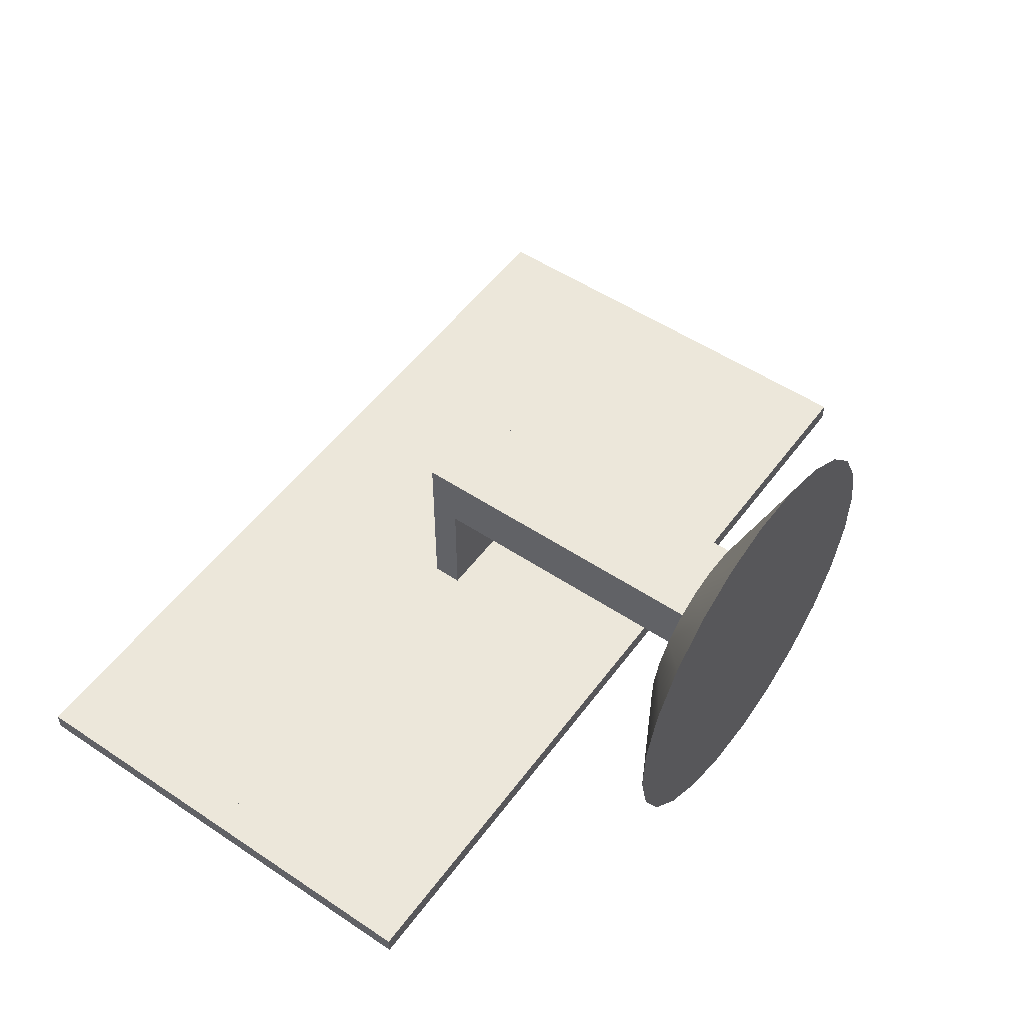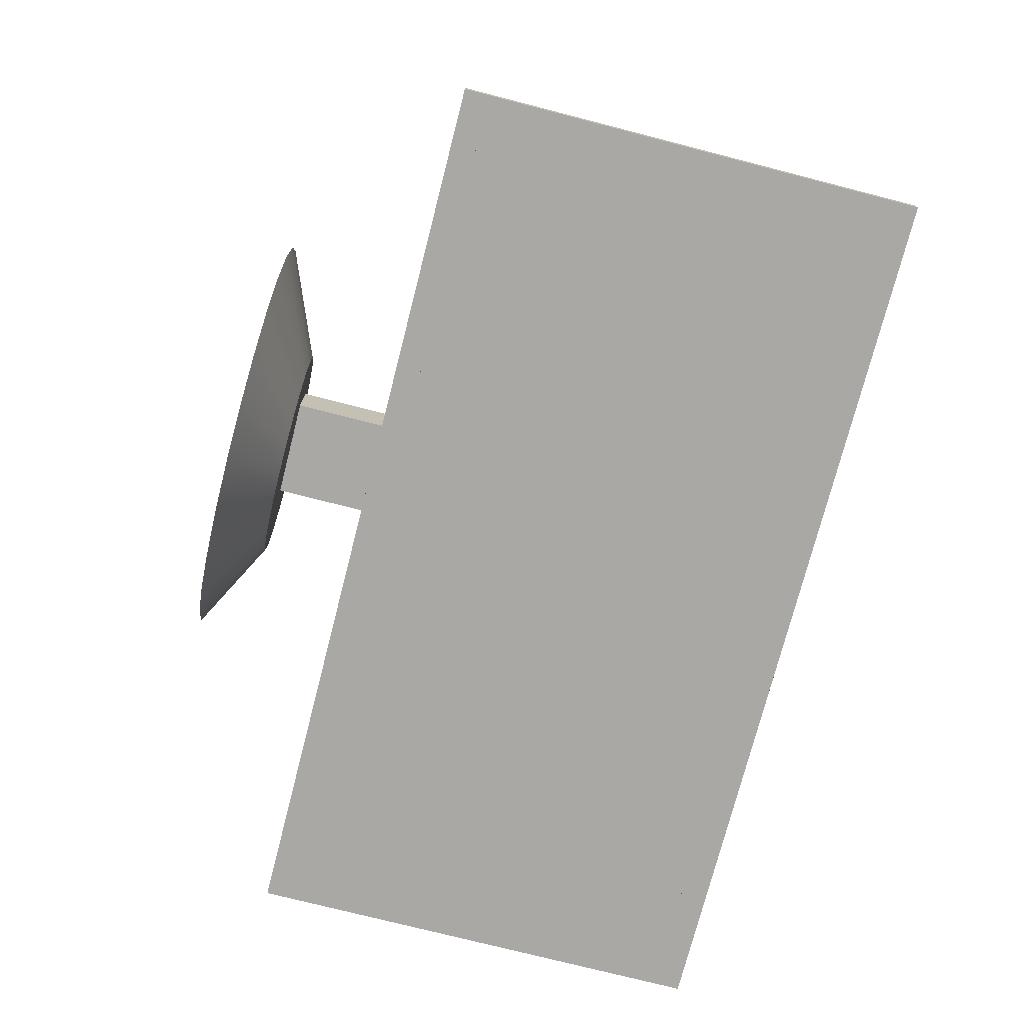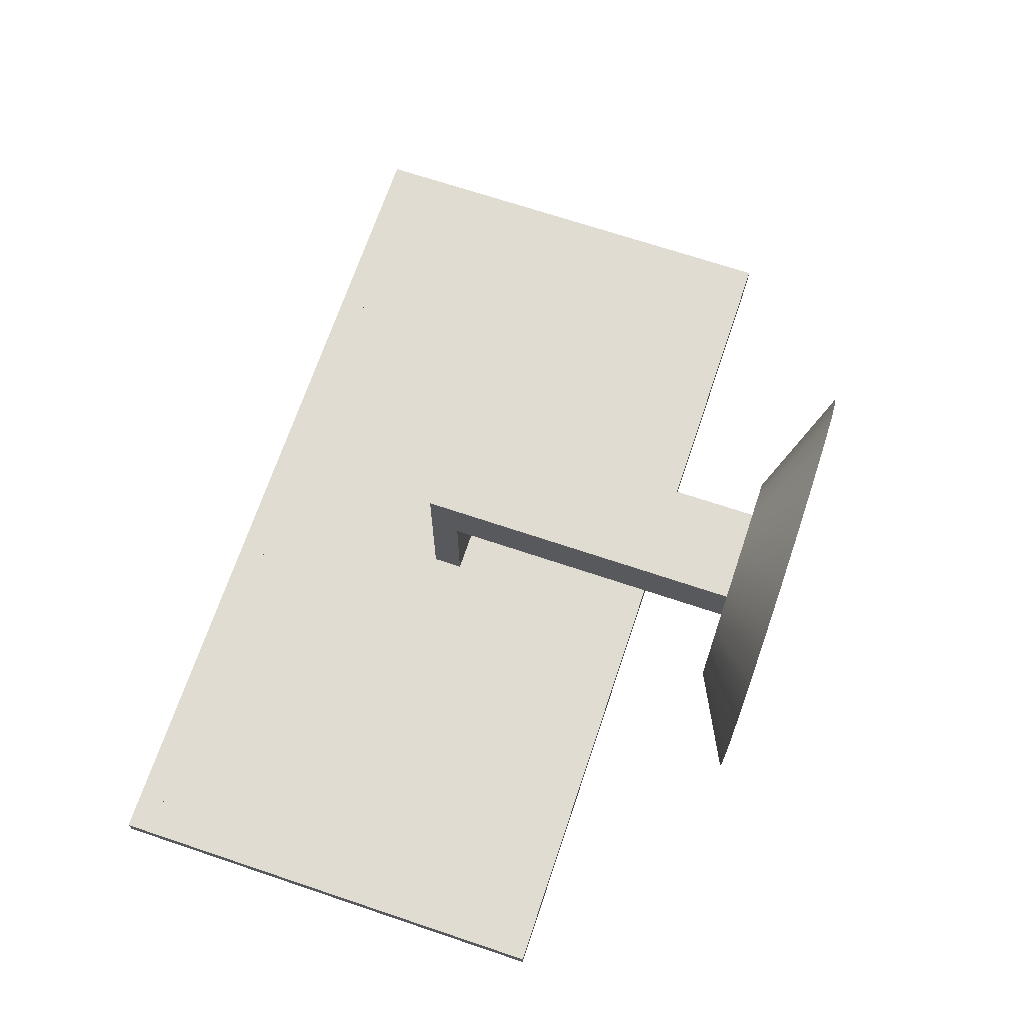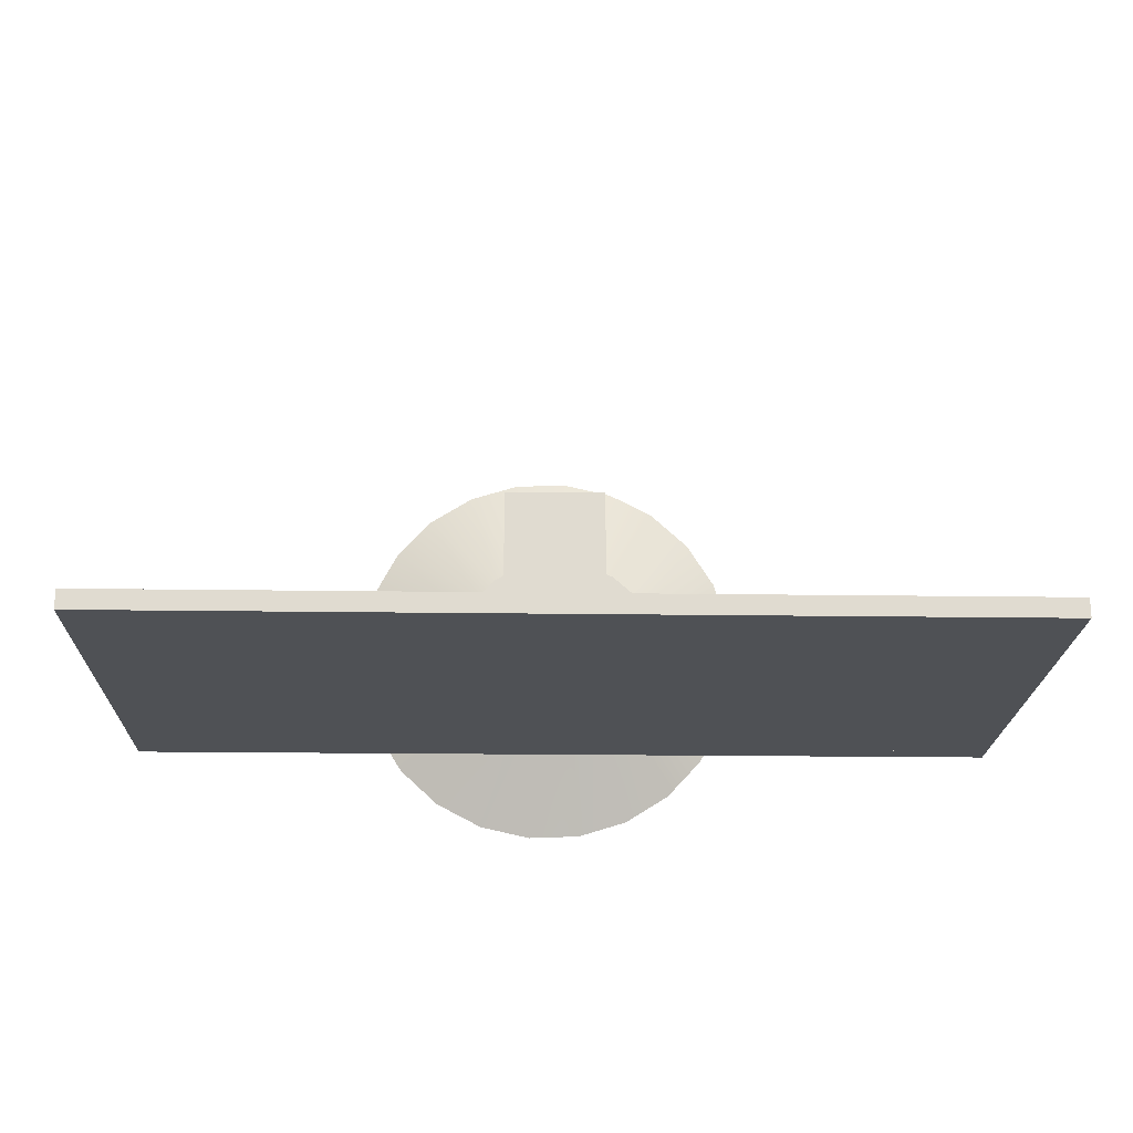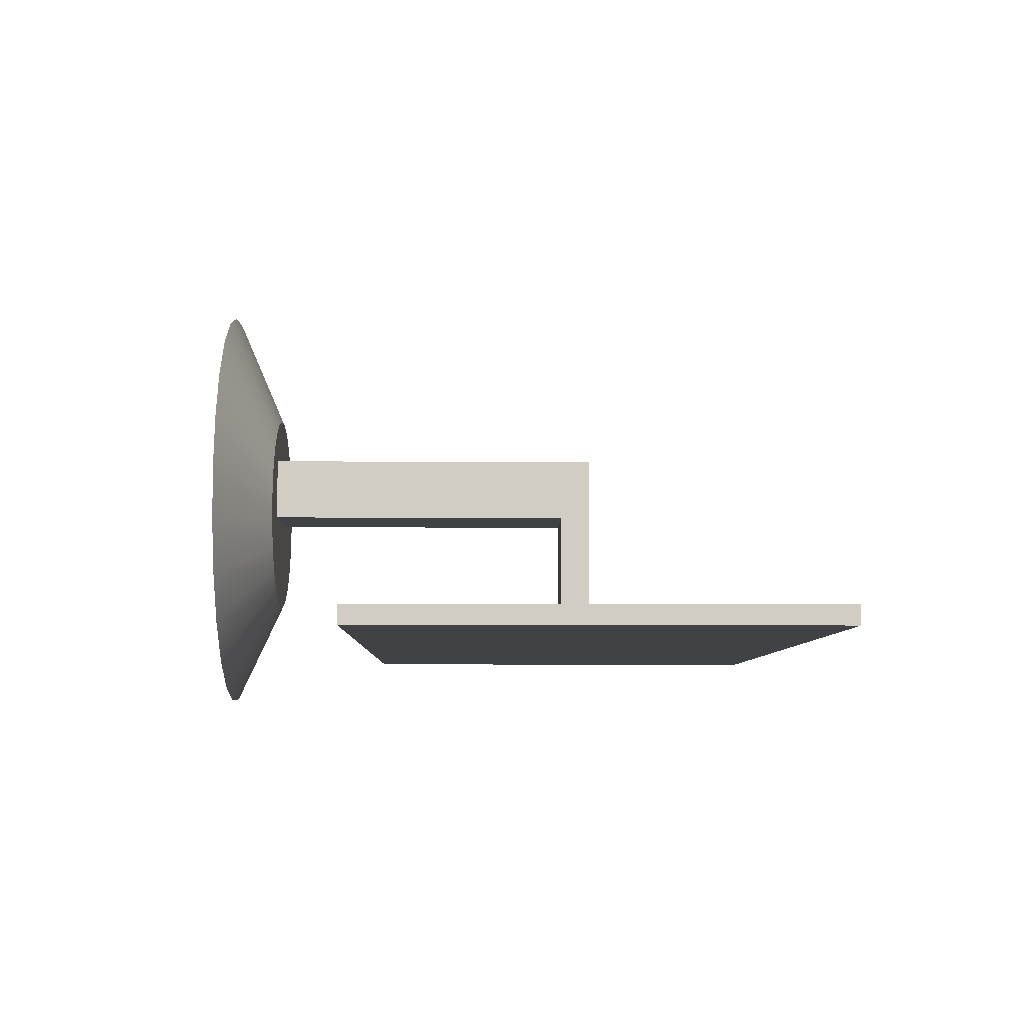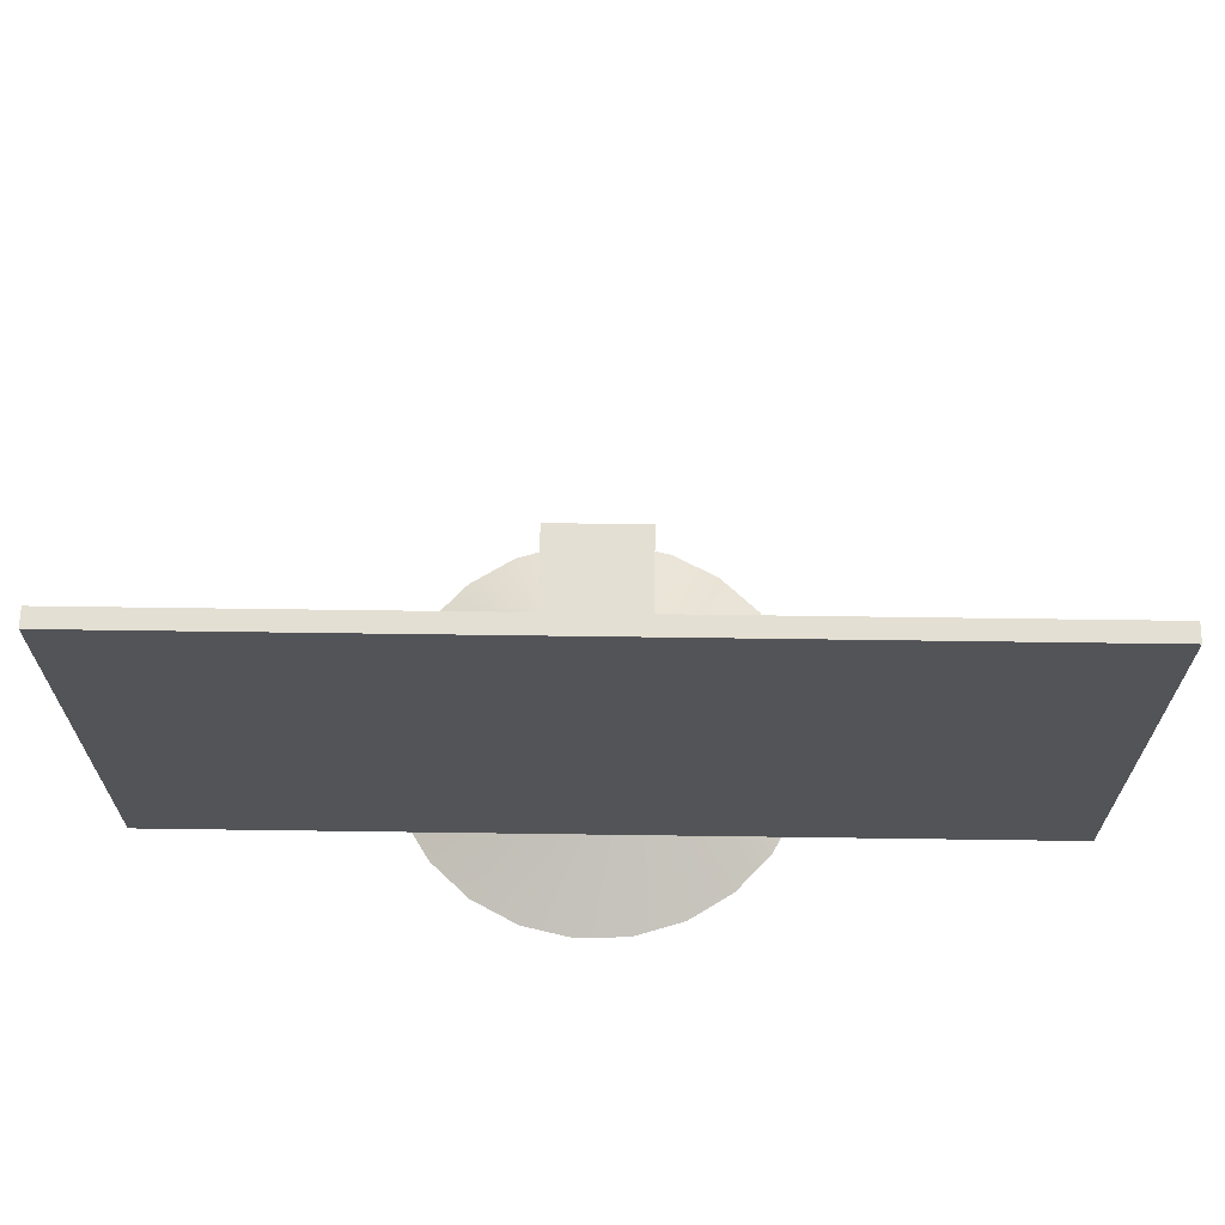
<metadata>
{"format":"obj","ext":"obj","renderer":"f3d","projection":"perspective","resolution":1024,"background":"white","views":[{"elev":52.6,"azim":-54.4,"up":"+Z"},{"elev":-75.0,"azim":75.6,"up":"+Z"},{"elev":69.0,"azim":-71.4,"up":"+Z"},{"elev":-19.8,"azim":178.5,"up":"+Z"},{"elev":-6.6,"azim":89.1,"up":"+Z"},{"elev":66.4,"azim":-179.2,"up":"+Y"}]}
</metadata>
<code>
v 0.2946 -0.1236 0.1337
v 0.3032 -0.1236 0.03963
v 0.3051 -0.1236 0.08725
v 0.2891 -0.1236 -0.005885
v 0.2078 -0.08179 0.05145
v 0.2087 -0.08179 0.07474
v 0.2724 -0.1236 0.1759
v 0.2004 -0.08179 0.02919
v 0.2033 -0.08179 0.09748
v 0.2637 -0.1236 -0.04619
v 0.1872 -0.08179 0.009473
v 0.1918 -0.08179 0.1181
v 0.2401 -0.1236 0.2109
v 0.2287 -0.1236 -0.07854
v 0.1691 -0.08179 -0.006349
v 0.175 -0.08179 0.1352
v 0.1998 -0.1236 0.2364
v 0.1865 -0.1236 -0.1007
v 0.1472 -0.08179 -0.0172
v 0.1654 -0.08179 0.1118
v 0.1541 -0.08179 0.1477
v 0.1543 -0.1236 0.2505
v 0.1654 -0.08179 0.05874
v 0.14 -0.1236 -0.1112
v 0.1231 -0.08179 -0.02234
v 0.07962 -0.08179 0.05874
v 0.1654 0.2103 0.1118
v 0.07962 -0.08179 0.1118
v 0.1305 -0.08179 0.1546
v 0.1066 -0.1236 0.2524
v 0.07962 0.1845 0.05874
v 0.1654 0.1845 0.05874
v 0.09238 -0.1236 -0.1094
v 0.09846 -0.08179 -0.02143
v 0.1654 0.1845 -0.04485
v 0.07962 0.2103 0.1118
v 0.1058 -0.08179 0.1555
v 0.06014 -0.1236 0.2419
v 0.07487 -0.08179 -0.01451
v 0.1654 0.2103 -0.04485
v 0.07962 0.2103 -0.04485
v 0.08175 -0.08179 0.1504
v 0.04686 -0.1236 -0.09523
v 0.07962 0.1845 -0.04485
v 0.05989 -0.08179 0.1395
v 0.01796 -0.1236 0.2197
v 0.05398 -0.08179 -0.00207
v 0.006558 -0.1236 -0.06979
v 0.04174 -0.08179 0.1237
v -0.01704 -0.1236 0.1873
v 0.03721 -0.08179 0.01505
v -0.02579 -0.1236 -0.03479
v 0.02856 -0.08179 0.104
v -0.04248 -0.1236 0.147
v 0.02571 -0.08179 0.03568
v -0.04798 -0.1236 0.007394
v 0.02123 -0.08179 0.08171
v -0.05661 -0.1236 0.1015
v 0.02026 -0.08179 0.05842
v -0.05849 -0.1236 0.05388
v 0.4955 -0.000935 -0.04485
v 0.4643 0.02042 -0.04485
v -0.2737 -0.000935 -0.04485
v 0.4955 0.4019 -0.04485
v -0.2448 0.02042 -0.04485
v 0.4955 -0.000935 -0.06134
v 0.4643 0.3785 -0.04485
v -0.2737 0.4019 -0.04485
v -0.2448 0.3785 -0.04485
v -0.2737 -0.000935 -0.06134
v 0.4955 0.4019 -0.06134
v -0.2737 0.4019 -0.06134
v -0.1715 0.000536 -0.06134
v 0.4643 0.02042 -0.06134
v -0.1715 0.01938 -0.06134
v -0.2448 0.02042 -0.06134
v -0.2011 0.001714 -0.06134
v 0.4643 0.3785 -0.06134
v -0.2448 0.3785 -0.06134
v -0.1691 0.01906 -0.06134
v -0.1739 0.01906 -0.06134
v -0.2052 0.002819 -0.06134
v -0.2033 0.001995 -0.06134
v -0.1739 0.000857 -0.06134
v -0.1691 0.000857 -0.06134
v -0.1668 0.01812 -0.06134
v -0.2011 0.0182 -0.06134
v -0.207 0.004129 -0.06134
v -0.199 0.001995 -0.06134
v -0.1762 0.001799 -0.06134
v -0.1668 0.001799 -0.06134
v -0.1648 0.01662 -0.06134
v -0.2033 0.01792 -0.06134
v -0.1762 0.01812 -0.06134
v -0.2083 0.005837 -0.06134
v -0.197 0.002819 -0.06134
v -0.1648 0.003296 -0.06134
v -0.1633 0.01467 -0.06134
v -0.2052 0.0171 -0.06134
v -0.199 0.01792 -0.06134
v -0.2091 0.007825 -0.06134
v -0.1953 0.004129 -0.06134
v -0.1782 0.003296 -0.06134
v -0.1633 0.005248 -0.06134
v -0.1624 0.0124 -0.06134
v -0.1782 0.01662 -0.06134
v -0.207 0.01579 -0.06134
v -0.197 0.0171 -0.06134
v -0.2094 0.009959 -0.06134
v -0.194 0.005837 -0.06134
v -0.1797 0.005248 -0.06134
v -0.1624 0.00752 -0.06134
v -0.1621 0.009959 -0.06134
v -0.1797 0.01467 -0.06134
v -0.2083 0.01408 -0.06134
v -0.1953 0.01579 -0.06134
v -0.2091 0.01209 -0.06134
v -0.1932 0.007825 -0.06134
v -0.1806 0.00752 -0.06134
v -0.1806 0.0124 -0.06134
v -0.194 0.01408 -0.06134
v -0.1929 0.009959 -0.06134
v -0.1809 0.009959 -0.06134
v -0.1932 0.01209 -0.06134
g mesh1_mesh1-geometry
f 1 2 3
f 2 1 4
f 3 2 1
f 4 1 2
f 2 3 5
f 3 1 6
f 4 1 7
f 7 1 4
f 4 2 8
f 3 6 5
f 2 5 8
f 6 1 9
f 1 7 9
f 4 7 10
f 10 7 4
f 4 8 11
f 6 9 5
f 8 5 9
f 9 7 12
f 10 7 13
f 13 7 10
f 10 4 11
f 11 8 12
f 12 8 9
f 7 13 12
f 10 13 14
f 14 13 10
f 10 11 15
f 16 11 12
f 12 13 16
f 14 13 17
f 17 13 14
f 14 10 15
f 15 11 16
f 13 17 16
f 14 17 18
f 18 17 14
f 14 15 19
f 20 15 16
f 16 17 21
f 18 17 22
f 22 17 18
f 18 14 19
f 15 23 19
f 23 15 20
f 21 20 16
f 17 22 21
f 18 22 24
f 24 22 18
f 18 19 25
f 26 19 23
f 20 27 23
f 28 20 21
f 21 22 29
f 24 22 30
f 30 22 24
f 24 18 25
f 25 19 26
f 26 23 31
f 23 27 32
f 27 28 20
f 20 28 27
f 29 28 21
f 29 22 30
f 24 30 33
f 33 30 24
f 24 25 34
f 34 25 26
f 32 31 23
f 26 31 28
f 32 27 35
f 28 27 36
f 36 27 28
f 37 28 29
f 29 30 37
f 33 30 38
f 38 30 33
f 24 34 33
f 39 34 26
f 31 35 32
f 32 35 31
f 28 31 36
f 28 39 26
f 40 35 27
f 27 41 36
f 36 41 27
f 42 28 37
f 37 30 38
f 33 38 43
f 43 38 33
f 33 34 39
f 35 31 44
f 44 31 35
f 36 31 41
f 39 28 45
f 41 27 40
f 40 27 41
f 45 28 42
f 42 37 38
f 43 38 46
f 46 38 43
f 33 39 43
f 44 41 31
f 47 39 45
f 45 42 46
f 42 38 46
f 43 46 48
f 48 46 43
f 39 47 43
f 49 47 45
f 49 45 46
f 48 46 50
f 50 46 48
f 43 47 48
f 51 47 49
f 49 46 50
f 48 50 52
f 52 50 48
f 47 51 48
f 53 51 49
f 53 49 50
f 52 50 54
f 54 50 52
f 48 51 52
f 55 51 53
f 53 50 54
f 52 54 56
f 56 54 52
f 51 55 52
f 57 55 53
f 57 53 54
f 56 54 58
f 58 54 56
f 52 55 56
f 59 55 57
f 57 54 58
f 56 58 60
f 60 58 56
f 55 59 56
f 59 57 58
f 59 58 60
f 56 59 60
g mesh1_mesh1-geometry
f 5 3 2
f 6 1 3
f 8 2 4
f 5 6 3
f 8 5 2
f 9 1 6
f 9 7 1
f 11 8 4
f 5 9 6
f 9 5 8
f 12 7 9
f 11 4 10
f 12 8 11
f 9 8 12
f 12 13 7
f 15 11 10
f 12 11 16
f 16 13 12
f 15 10 14
f 16 11 15
f 16 17 13
f 19 15 14
f 16 15 20
f 21 17 16
f 19 14 18
f 19 23 15
f 20 15 23
f 16 20 21
f 21 22 17
f 25 19 18
f 23 19 26
f 23 27 20
f 21 20 28
f 29 22 21
f 25 18 24
f 26 19 25
f 31 23 26
f 32 27 23
f 21 28 29
f 30 22 29
f 34 25 24
f 26 25 34
f 23 31 32
f 28 31 26
f 35 27 32
f 29 28 37
f 37 30 29
f 33 34 24
f 26 34 39
f 36 31 28
f 26 39 28
f 27 35 40
f 37 28 42
f 38 30 37
f 39 34 33
f 41 31 36
f 45 28 39
f 42 28 45
f 38 37 42
f 43 39 33
f 31 41 44
f 45 39 47
f 46 42 45
f 46 38 42
f 43 47 39
f 45 47 49
f 46 45 49
f 48 47 43
f 49 47 51
f 50 46 49
f 48 51 47
f 49 51 53
f 50 49 53
f 52 51 48
f 53 51 55
f 54 50 53
f 52 55 51
f 53 55 57
f 54 53 57
f 56 55 52
f 57 55 59
f 58 54 57
f 56 59 55
f 58 57 59
f 60 58 59
f 60 59 56
g mesh2_mesh2-geometry
f 61 62 63
f 62 61 64
f 65 63 62
f 63 66 61
f 66 64 61
f 62 64 67
f 63 65 68
f 65 62 69
f 66 63 70
f 64 66 71
f 67 64 69
f 67 69 62
f 68 65 69
f 72 63 68
f 63 72 70
f 70 73 66
f 74 71 66
f 68 69 64
f 74 75 76
f 72 76 70
f 73 70 77
f 73 74 66
f 71 74 78
f 78 72 71
f 76 72 79
f 74 80 75
f 81 76 75
f 82 70 76
f 77 70 83
f 73 77 84
f 74 73 85
f 72 78 79
f 74 86 80
f 80 81 75
f 87 76 81
f 83 70 82
f 82 76 88
f 83 89 77
f 77 90 84
f 84 85 73
f 74 85 91
f 74 92 86
f 86 81 80
f 93 76 87
f 94 87 81
f 89 83 82
f 88 76 95
f 96 82 88
f 90 77 89
f 85 84 90
f 85 90 91
f 74 91 97
f 74 98 92
f 92 94 86
f 86 94 81
f 99 76 93
f 100 93 87
f 94 100 87
f 89 82 96
f 95 76 101
f 102 88 95
f 96 88 102
f 90 89 103
f 91 90 103
f 91 103 97
f 74 97 104
f 74 105 98
f 98 106 92
f 92 106 94
f 107 76 99
f 108 99 93
f 108 93 100
f 94 108 100
f 103 89 96
f 101 76 109
f 110 95 101
f 102 95 110
f 103 96 102
f 97 103 111
f 97 111 104
f 74 104 112
f 74 113 105
f 105 114 98
f 98 114 106
f 106 108 94
f 115 76 107
f 116 107 99
f 116 99 108
f 109 76 117
f 118 101 109
f 110 101 118
f 111 102 110
f 103 102 111
f 104 111 119
f 104 119 112
f 74 112 113
f 113 120 105
f 105 120 114
f 114 116 106
f 106 116 108
f 117 76 115
f 121 115 107
f 121 107 116
f 122 109 117
f 118 109 122
f 119 110 118
f 111 110 119
f 112 119 123
f 112 123 113
f 113 123 120
f 120 121 114
f 114 121 116
f 124 117 115
f 124 115 121
f 122 117 124
f 123 118 122
f 119 118 123
f 123 124 120
f 120 124 121
f 123 122 124
g mesh2_mesh2-geometry
f 63 62 61
f 64 61 62
f 62 63 65
f 61 66 63
f 61 64 66
f 67 64 62
f 68 65 63
f 62 76 65
f 65 76 62
f 69 62 65
f 70 63 66
f 71 66 64
f 69 64 67
f 78 62 67
f 67 62 78
f 62 69 67
f 69 65 68
f 68 63 72
f 76 62 74
f 74 62 76
f 76 69 65
f 65 69 76
f 70 72 63
f 66 73 70
f 66 71 74
f 72 64 71
f 71 64 72
f 64 69 68
f 69 78 67
f 67 78 69
f 62 78 74
f 74 78 62
f 64 72 68
f 68 72 64
f 76 74 79
f 76 75 74
f 69 76 79
f 79 76 69
f 70 76 72
f 77 70 73
f 66 74 73
f 78 74 71
f 71 72 78
f 78 69 79
f 79 69 78
f 78 79 74
f 79 72 76
f 75 80 74
f 75 76 81
f 76 70 82
f 83 70 77
f 84 77 73
f 85 73 74
f 79 78 72
f 80 86 74
f 75 81 80
f 81 76 87
f 82 70 83
f 88 76 82
f 77 89 83
f 84 90 77
f 73 85 84
f 91 85 74
f 86 92 74
f 80 81 86
f 87 76 93
f 81 87 94
f 82 83 89
f 95 76 88
f 88 82 96
f 89 77 90
f 90 84 85
f 91 90 85
f 97 91 74
f 92 98 74
f 86 94 92
f 81 94 86
f 93 76 99
f 87 93 100
f 87 100 94
f 96 82 89
f 101 76 95
f 95 88 102
f 102 88 96
f 103 89 90
f 103 90 91
f 97 103 91
f 104 97 74
f 98 105 74
f 92 106 98
f 94 106 92
f 99 76 107
f 93 99 108
f 100 93 108
f 100 108 94
f 96 89 103
f 109 76 101
f 101 95 110
f 110 95 102
f 102 96 103
f 111 103 97
f 104 111 97
f 112 104 74
f 105 113 74
f 98 114 105
f 106 114 98
f 94 108 106
f 107 76 115
f 99 107 116
f 108 99 116
f 117 76 109
f 109 101 118
f 118 101 110
f 110 102 111
f 111 102 103
f 119 111 104
f 112 119 104
f 113 112 74
f 105 120 113
f 114 120 105
f 106 116 114
f 108 116 106
f 115 76 117
f 107 115 121
f 116 107 121
f 117 109 122
f 122 109 118
f 118 110 119
f 119 110 111
f 123 119 112
f 113 123 112
f 120 123 113
f 114 121 120
f 116 121 114
f 115 117 124
f 121 115 124
f 124 117 122
f 122 118 123
f 123 118 119
f 120 124 123
f 121 124 120
f 124 122 123
g mesh2_mesh2-geometry
f 79 74 76
f 74 79 78
g mesh3_mesh3-geometry
l 54 50
l 58 54
l 50 46
l 60 58
l 46 38
l 56 60
l 38 30
l 52 56
l 30 22
l 48 52
l 22 17
l 43 48
l 17 13
l 33 43
l 13 7
l 24 33
l 7 1
l 18 24
l 1 3
l 14 18
l 3 2
l 10 14
l 2 4
l 4 10
g mesh4_mesh4-geometry
l 36 41
l 27 36
l 40 27
l 20 27
g mesh5_mesh5-geometry
l 74 62
g mesh6_mesh6-geometry
l 79 69
g mesh7_mesh7-geometry
l 78 67
g mesh8_mesh8-geometry
l 76 65

</code>
